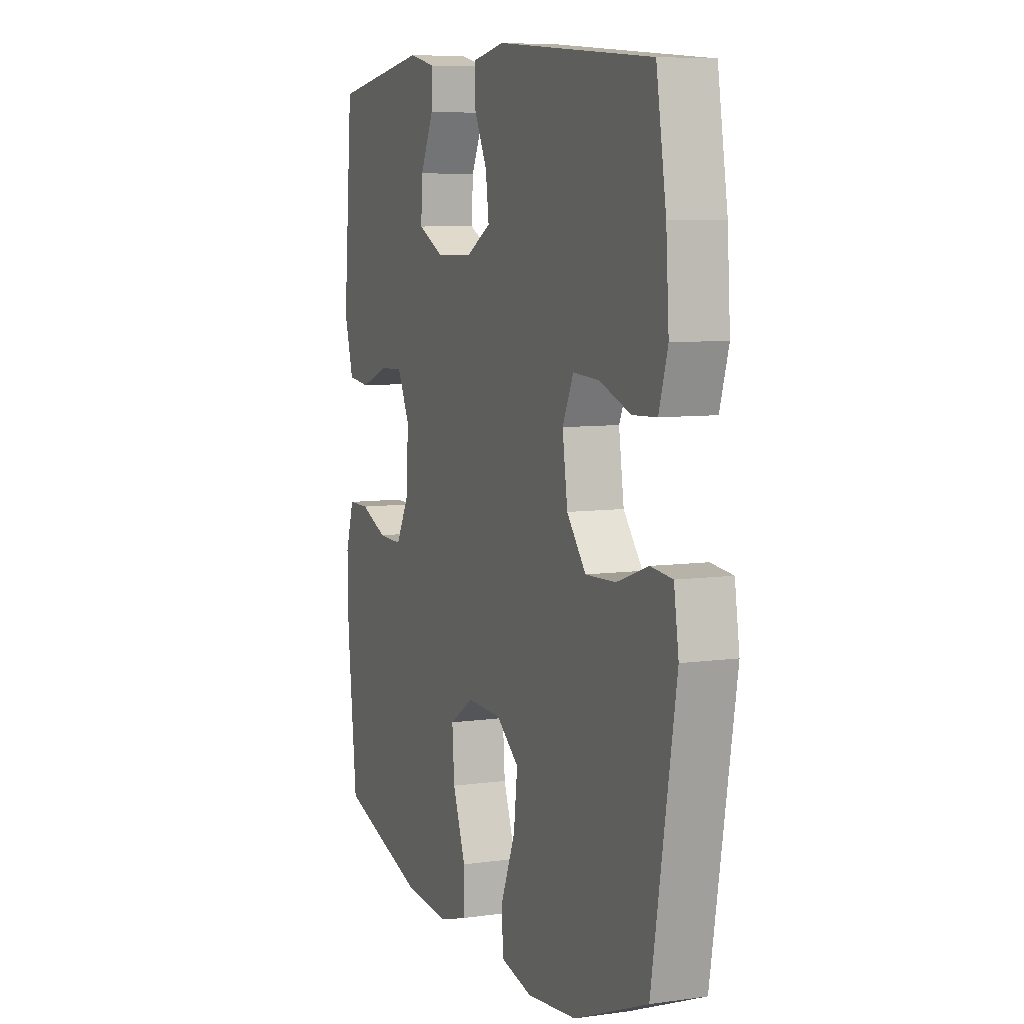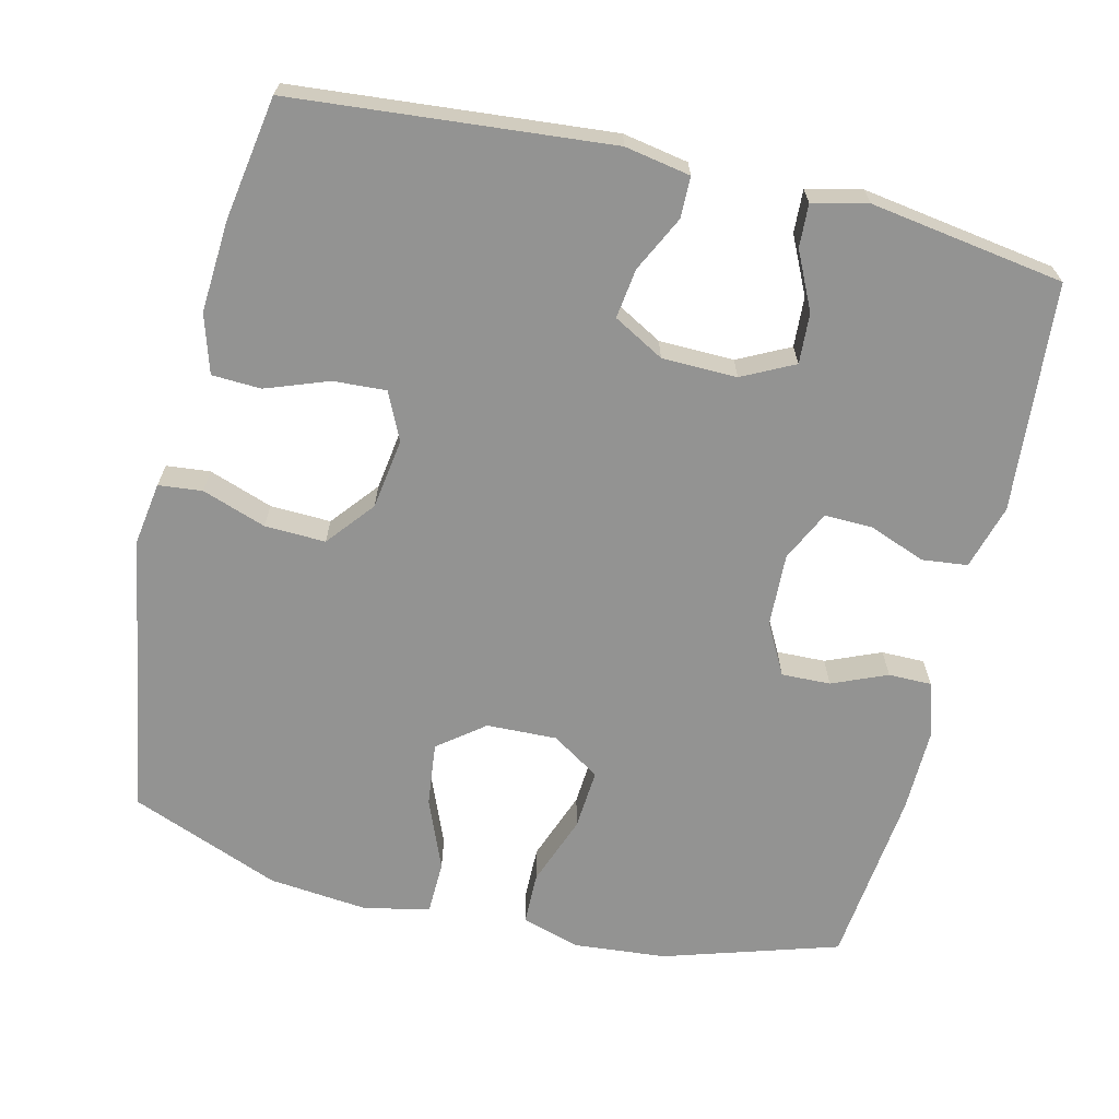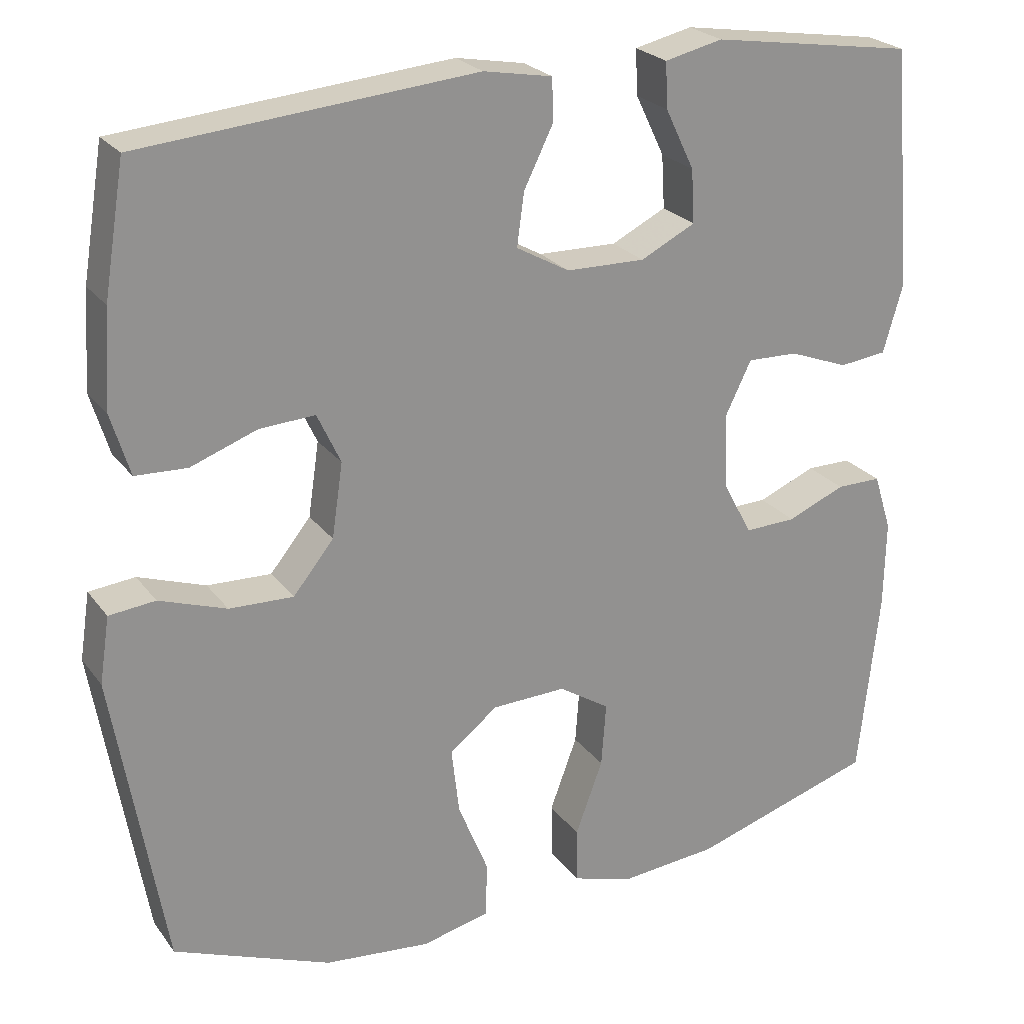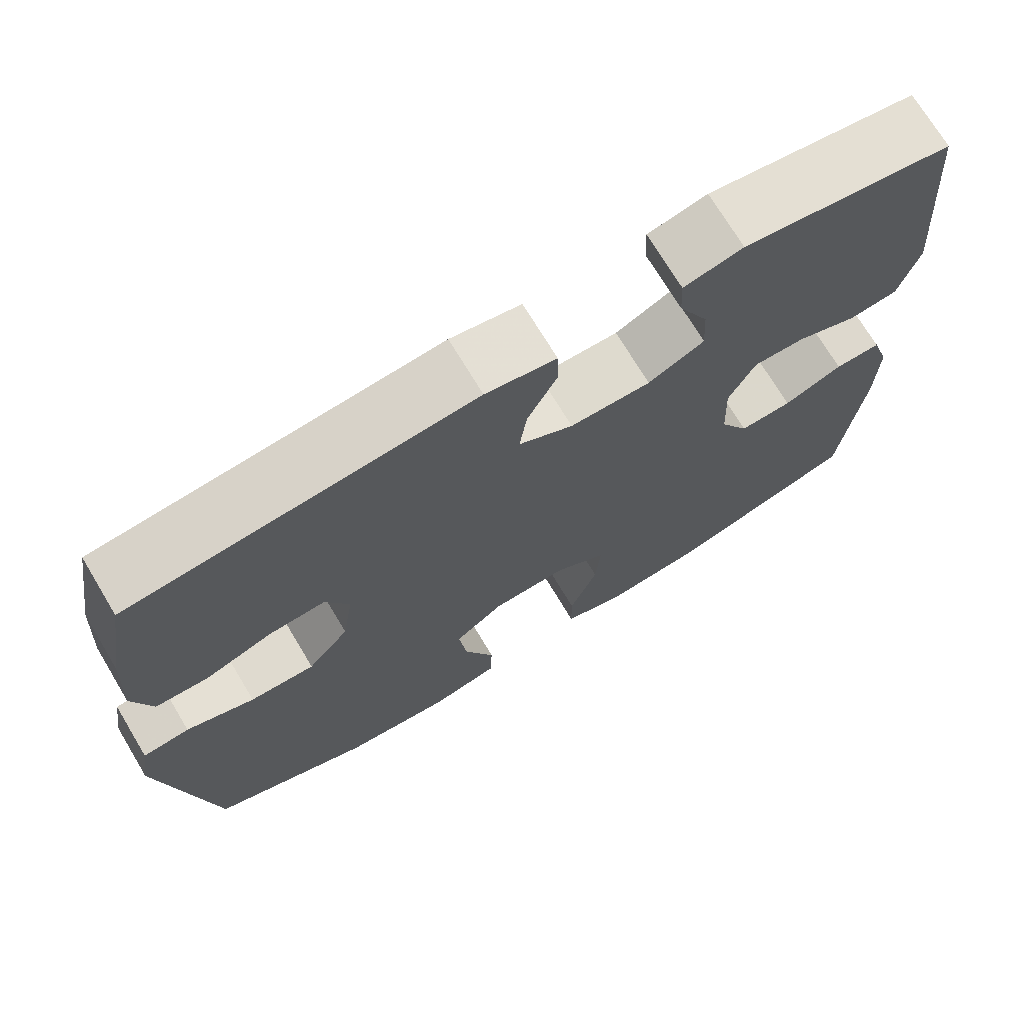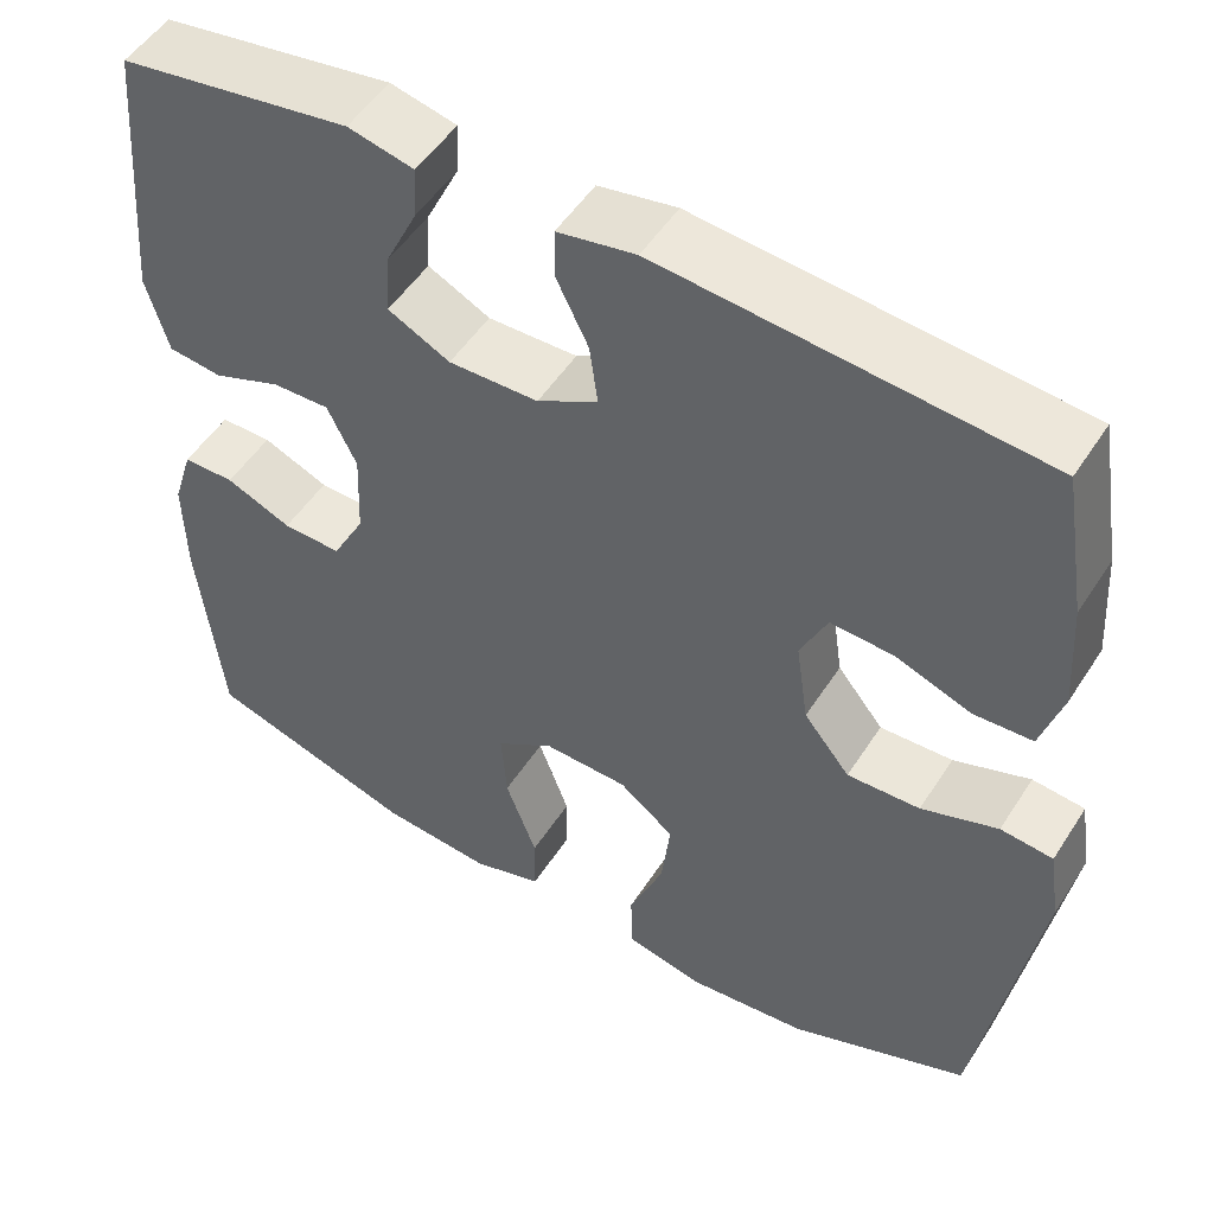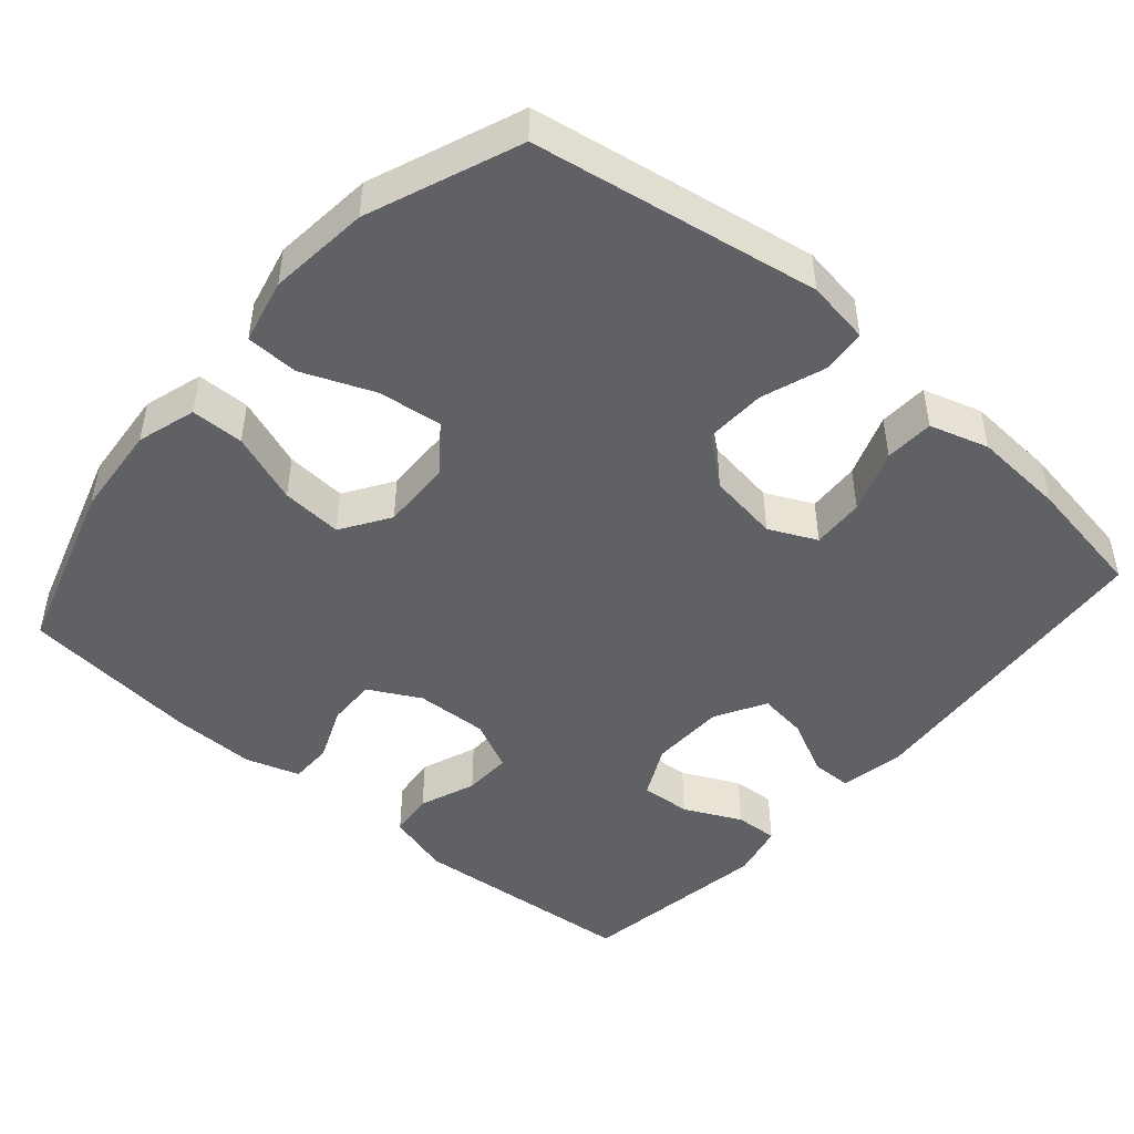
<metadata>
{"format":"obj","ext":"obj","renderer":"f3d","projection":"perspective","resolution":1024,"background":"white","views":[{"elev":7.3,"azim":-111.9,"up":"+Z"},{"elev":-66.7,"azim":-13.5,"up":"+Y"},{"elev":24.1,"azim":-27.4,"up":"+Z"},{"elev":72.1,"azim":-31.0,"up":"+Z"},{"elev":51.2,"azim":-148.2,"up":"+Z"},{"elev":-47.0,"azim":-130.9,"up":"+Y"}]}
</metadata>
<code>
v 0.5 0.07 0.5
v 0.526 0.07 0.192
v 0.501 0.07 0.105
v 0.44 0.07 0.098
v 0.364 0.07 0.127
v 0.299 0.07 0.129
v 0.266 0.07 0.061
v 0.27 0.07 -0.037
v 0.307 0.07 -0.106
v 0.373 0.07 -0.104
v 0.447 0.07 -0.073
v 0.505 0.07 -0.073
v 0.528 0.07 -0.146
v 0.526 0.07 -0.26
v 0.5 0.07 -0.5
v 0.264 0.07 -0.573
v 0.139 0.07 -0.584
v 0.06 0.07 -0.56
v 0.059 0.07 -0.489
v 0.094 0.07 -0.394
v 0.1 0.07 -0.312
v 0.035 0.07 -0.27
v -0.06 0.07 -0.273
v -0.122 0.07 -0.321
v -0.112 0.07 -0.407
v -0.073 0.07 -0.503
v -0.075 0.07 -0.574
v -0.162 0.07 -0.594
v -0.298 0.07 -0.58
v -0.5 0.07 -0.5
v -0.565 0.07 -0.117
v -0.552 0.07 -0.032
v -0.493 0.07 -0.026
v -0.407 0.07 -0.056
v -0.325 0.07 -0.059
v -0.273 0.07 0.005
v -0.259 0.07 0.1
v -0.289 0.07 0.164
v -0.36 0.07 0.16
v -0.445 0.07 0.129
v -0.511 0.07 0.132
v -0.535 0.07 0.211
v -0.527 0.07 0.335
v -0.5 0.07 0.5
v -0.073 0.07 0.538
v 0.015 0.07 0.522
v 0.016 0.07 0.467
v -0.021 0.07 0.392
v -0.03 0.07 0.325
v 0.038 0.07 0.287
v 0.139 0.07 0.285
v 0.209 0.07 0.32
v 0.205 0.07 0.388
v 0.168 0.07 0.465
v 0.165 0.07 0.523
v 0.239 0.07 0.54
v 0.5 0 0.5
v 0.526 0 0.192
v 0.501 0 0.105
v 0.44 0 0.098
v 0.364 0 0.127
v 0.299 0 0.129
v 0.266 0 0.061
v 0.27 0 -0.037
v 0.307 0 -0.106
v 0.373 0 -0.104
v 0.447 0 -0.073
v 0.505 0 -0.073
v 0.528 0 -0.146
v 0.526 0 -0.26
v 0.5 0 -0.5
v 0.264 0 -0.573
v 0.139 0 -0.584
v 0.06 0 -0.56
v 0.059 0 -0.489
v 0.094 0 -0.394
v 0.1 0 -0.312
v 0.035 0 -0.27
v -0.06 0 -0.273
v -0.122 0 -0.321
v -0.112 0 -0.407
v -0.073 0 -0.503
v -0.075 0 -0.574
v -0.162 0 -0.594
v -0.298 0 -0.58
v -0.5 0 -0.5
v -0.565 0 -0.117
v -0.552 0 -0.032
v -0.493 0 -0.026
v -0.407 0 -0.056
v -0.325 0 -0.059
v -0.273 0 0.005
v -0.259 0 0.1
v -0.289 0 0.164
v -0.36 0 0.16
v -0.445 0 0.129
v -0.511 0 0.132
v -0.535 0 0.211
v -0.527 0 0.335
v -0.5 0 0.5
v -0.073 0 0.538
v 0.015 0 0.522
v 0.016 0 0.467
v -0.021 0 0.392
v -0.03 0 0.325
v 0.038 0 0.287
v 0.139 0 0.285
v 0.209 0 0.32
v 0.205 0 0.388
v 0.168 0 0.465
v 0.165 0 0.523
v 0.239 0 0.54
f 53 54 55 56
f 52 53 56 1
f 45 46 47 48
f 45 48 49
f 44 45 49
f 43 44 49 50
f 39 40 41 42
f 38 39 42 43
f 31 32 33 34
f 31 34 35
f 30 31 35
f 29 30 35 36
f 25 26 27 28
f 24 25 28 29
f 17 18 19 20
f 17 20 21
f 16 17 21
f 15 16 21
f 14 15 21 22
f 10 11 12 13
f 9 10 13 14
f 2 3 4 5
f 52 1 2 5
f 51 52 5 6
f 38 43 50
f 37 38 50 51
f 24 29 36 37
f 23 24 37 51
f 22 23 51 6
f 9 14 22
f 8 9 22
f 7 8 22
f 6 7 22
f 112 111 110 109
f 57 112 109 108
f 104 103 102 101
f 105 104 101
f 105 101 100
f 106 105 100 99
f 98 97 96 95
f 99 98 95 94
f 90 89 88 87
f 91 90 87
f 91 87 86
f 92 91 86 85
f 84 83 82 81
f 85 84 81 80
f 76 75 74 73
f 77 76 73
f 77 73 72
f 77 72 71
f 78 77 71 70
f 69 68 67 66
f 70 69 66 65
f 61 60 59 58
f 61 58 57 108
f 62 61 108 107
f 106 99 94
f 107 106 94 93
f 93 92 85 80
f 107 93 80 79
f 62 107 79 78
f 78 70 65
f 78 65 64
f 78 64 63
f 78 63 62
f 1 57 58 2
f 2 58 59 3
f 3 59 60 4
f 4 60 61 5
f 5 61 62 6
f 6 62 63 7
f 7 63 64 8
f 8 64 65 9
f 9 65 66 10
f 10 66 67 11
f 11 67 68 12
f 12 68 69 13
f 13 69 70 14
f 14 70 71 15
f 15 71 72 16
f 16 72 73 17
f 17 73 74 18
f 18 74 75 19
f 19 75 76 20
f 20 76 77 21
f 21 77 78 22
f 22 78 79 23
f 23 79 80 24
f 24 80 81 25
f 25 81 82 26
f 26 82 83 27
f 27 83 84 28
f 28 84 85 29
f 29 85 86 30
f 30 86 87 31
f 31 87 88 32
f 32 88 89 33
f 33 89 90 34
f 34 90 91 35
f 35 91 92 36
f 36 92 93 37
f 37 93 94 38
f 38 94 95 39
f 39 95 96 40
f 40 96 97 41
f 41 97 98 42
f 42 98 99 43
f 43 99 100 44
f 44 100 101 45
f 45 101 102 46
f 46 102 103 47
f 47 103 104 48
f 48 104 105 49
f 49 105 106 50
f 50 106 107 51
f 51 107 108 52
f 52 108 109 53
f 53 109 110 54
f 54 110 111 55
f 55 111 112 56
f 56 112 57 1

</code>
